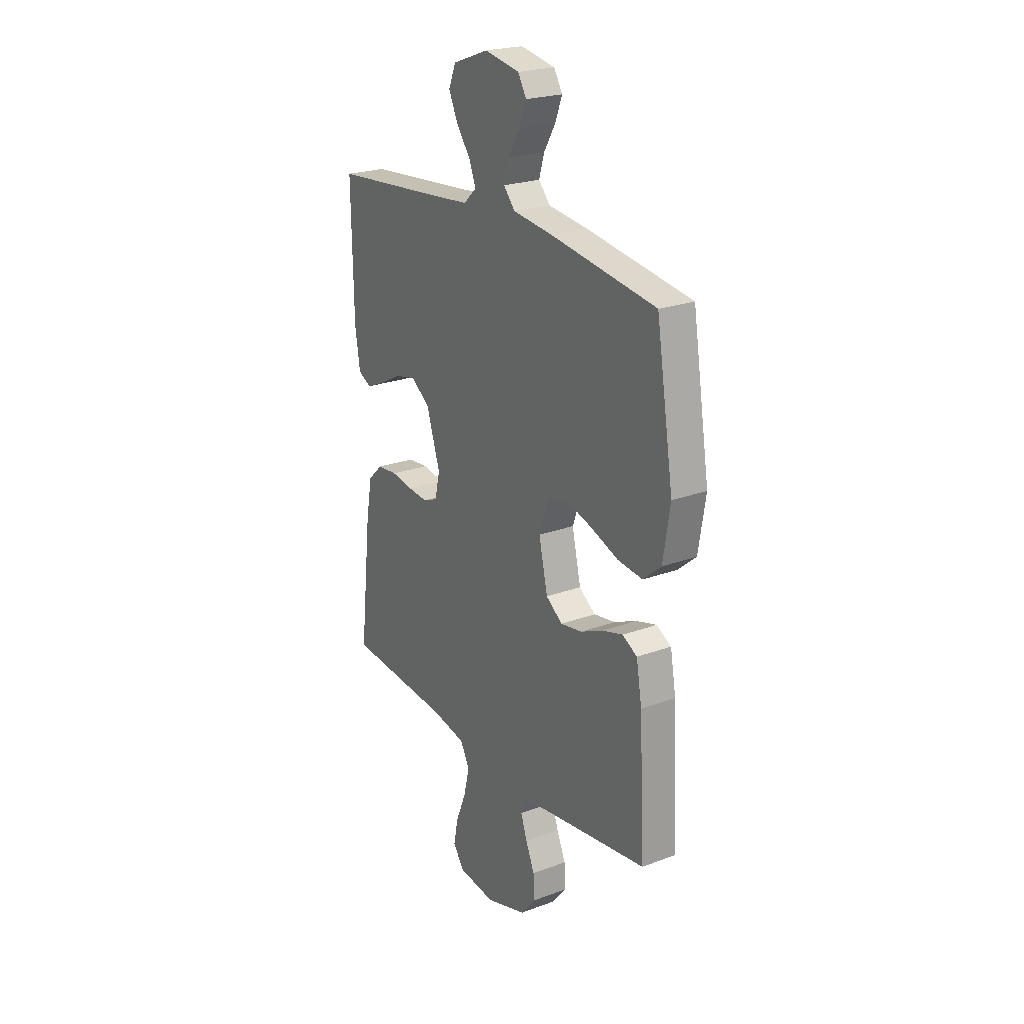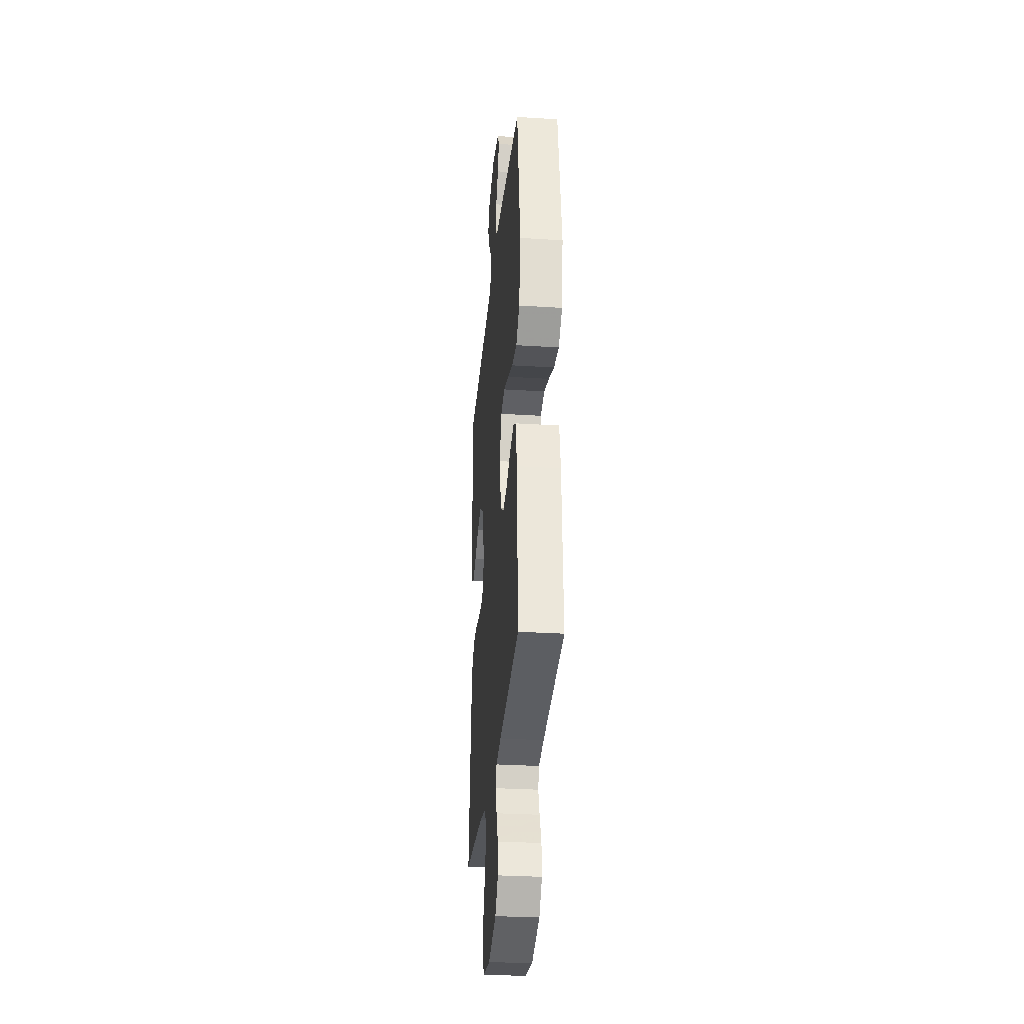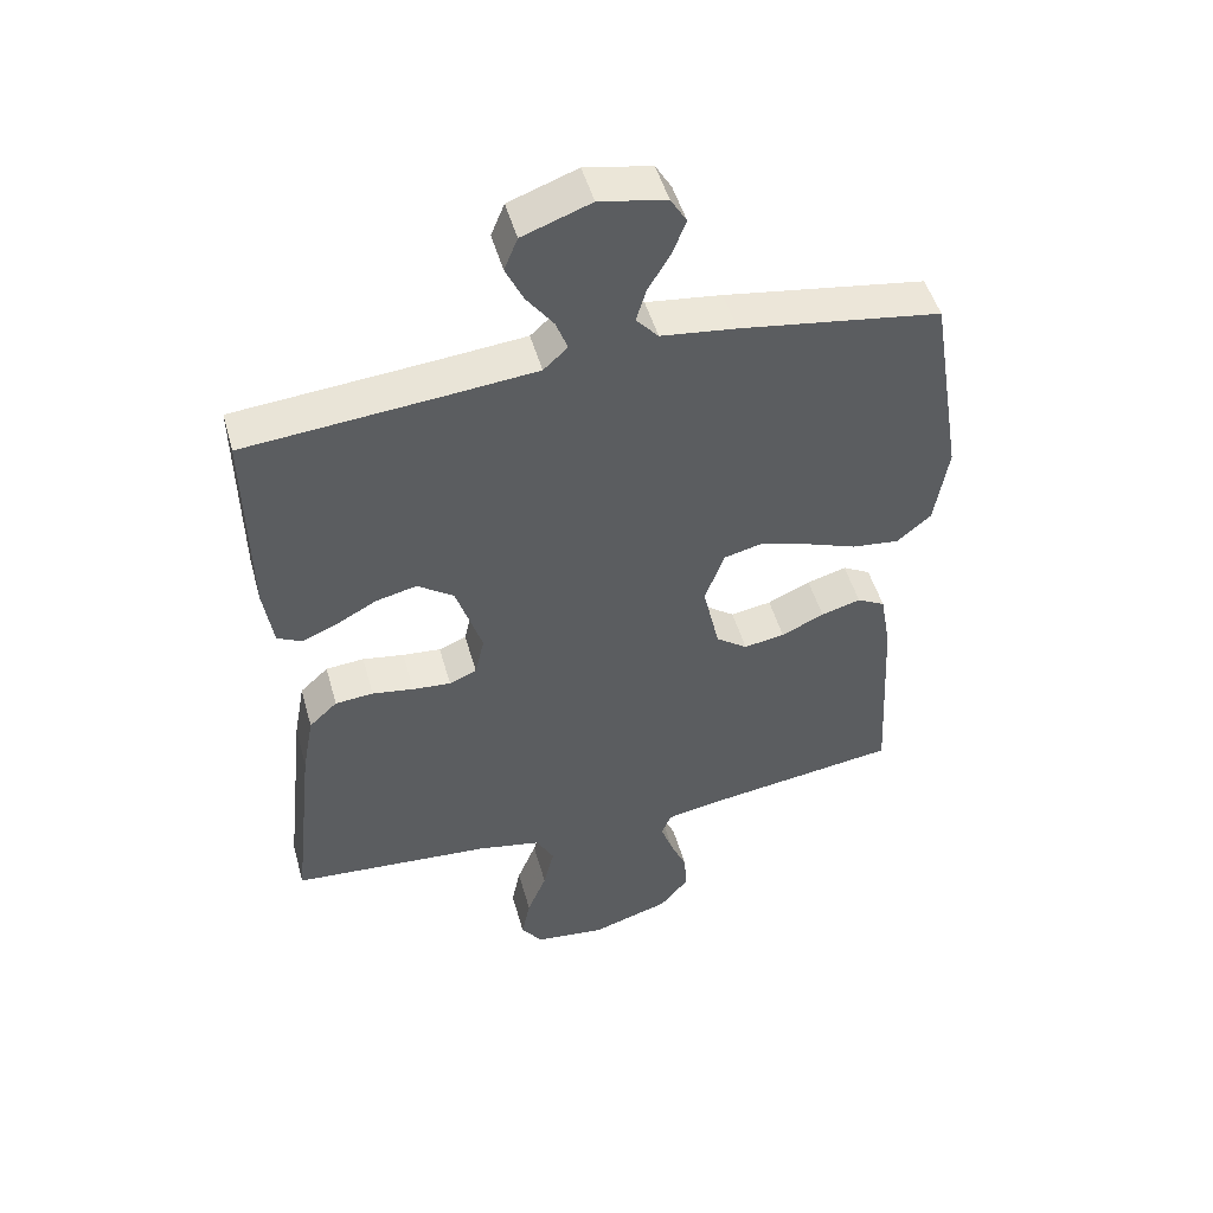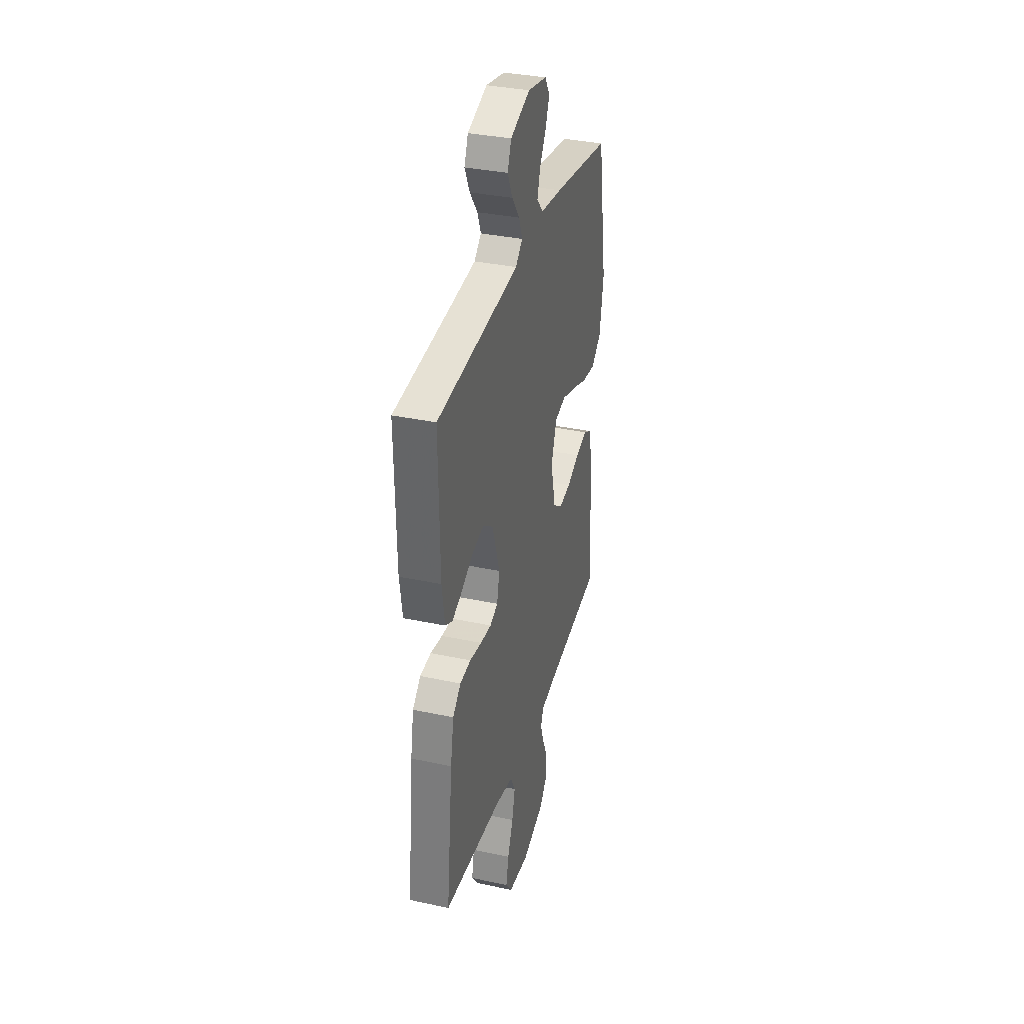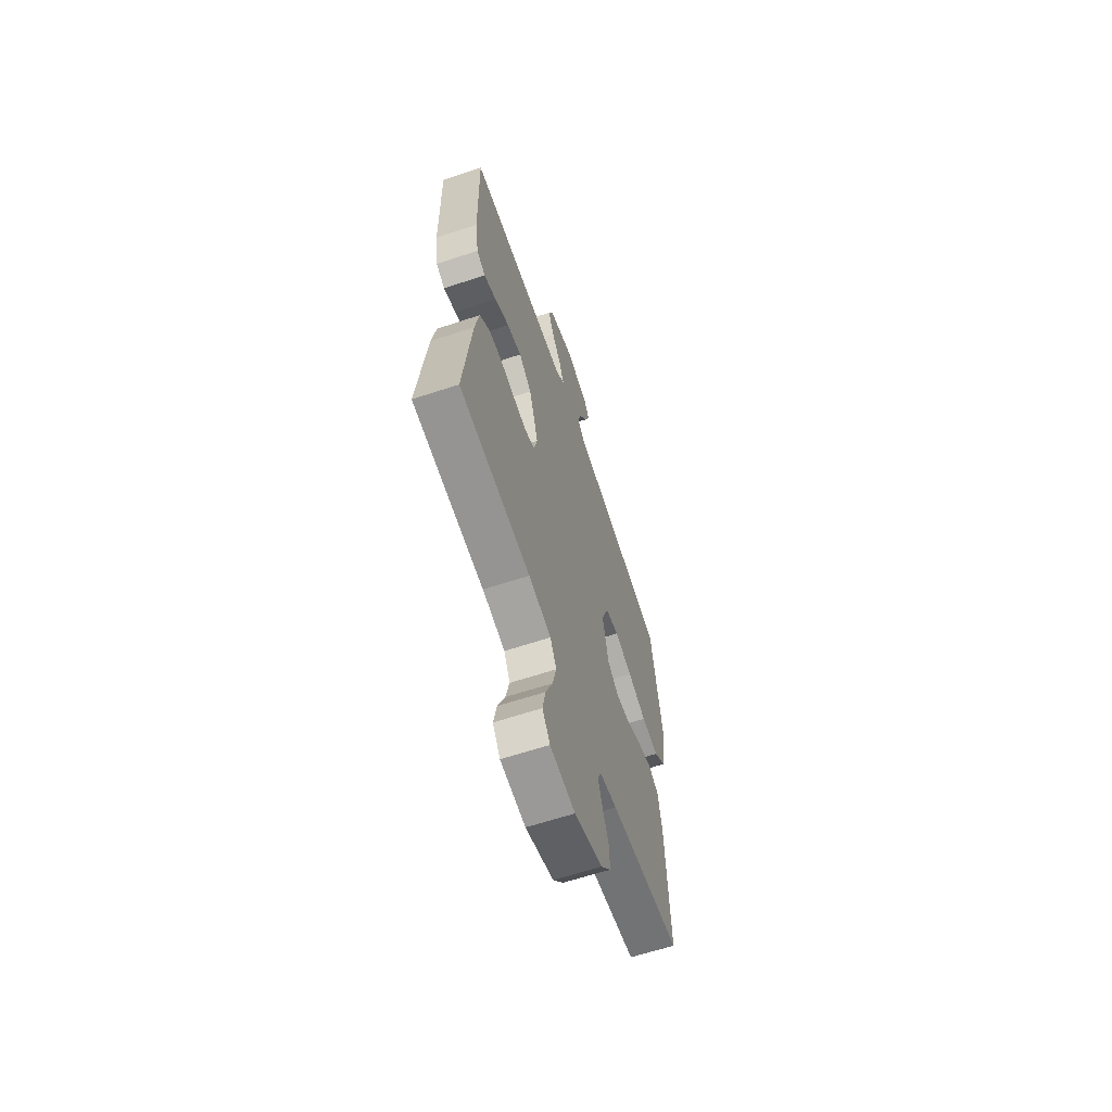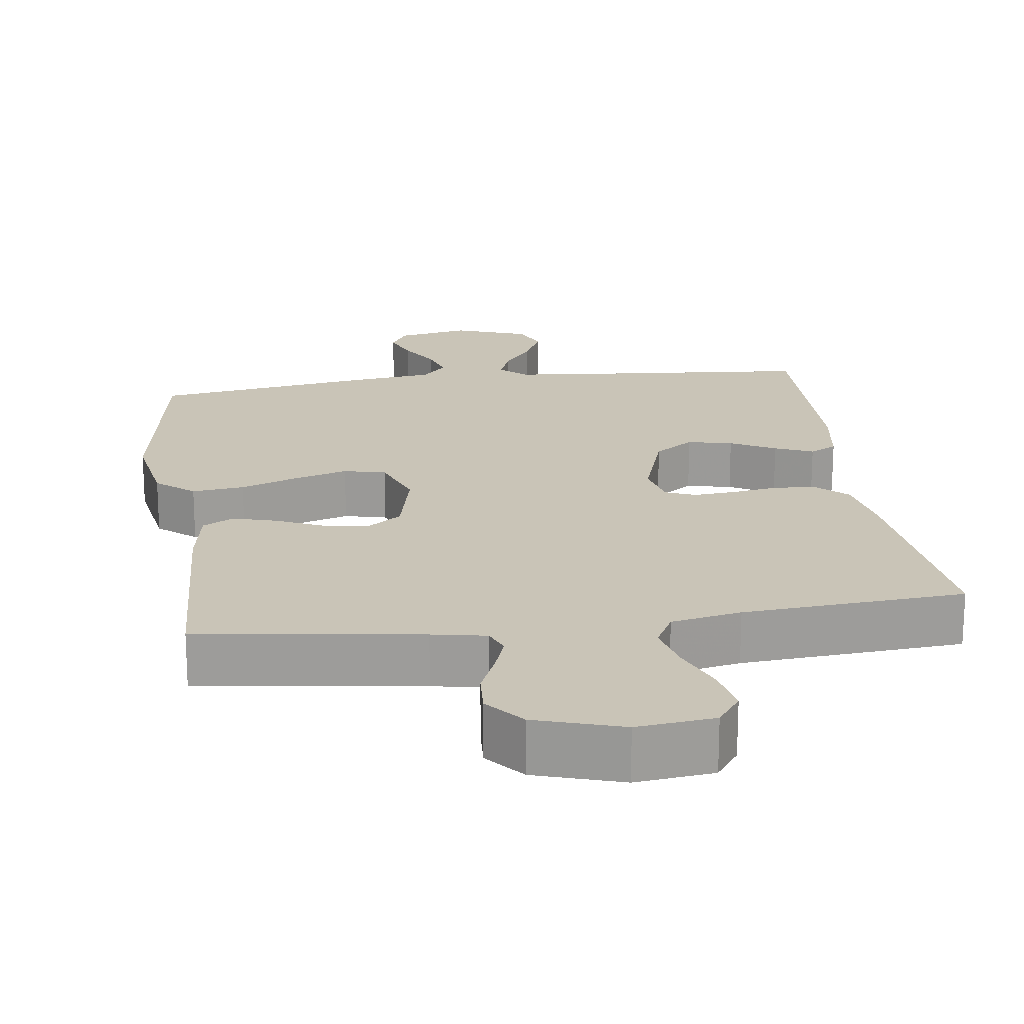
<metadata>
{"format":"obj","ext":"obj","renderer":"f3d","projection":"perspective","resolution":1024,"background":"white","views":[{"elev":23.1,"azim":57.8,"up":"+Z"},{"elev":-30.0,"azim":84.7,"up":"+Z"},{"elev":49.2,"azim":-15.5,"up":"+Z"},{"elev":34.8,"azim":-74.0,"up":"+Z"},{"elev":-63.2,"azim":-71.5,"up":"+Z"},{"elev":19.9,"azim":172.2,"up":"+Y"}]}
</metadata>
<code>
v -0.5 0.07 0.5
v -0.2 0.07 0.526
v -0.074 0.07 0.538
v -0.038 0.07 0.571
v -0.056 0.07 0.618
v -0.096 0.07 0.672
v -0.122 0.07 0.727
v -0.102 0.07 0.776
v 0 0.07 0.813
v 0.099 0.07 0.794
v 0.123 0.07 0.754
v 0.103 0.07 0.702
v 0.07 0.07 0.647
v 0.055 0.07 0.597
v 0.088 0.07 0.56
v 0.2 0.07 0.546
v 0.5 0.07 0.5
v 0.549 0.07 0.2
v 0.529 0.07 0.078
v 0.478 0.07 0.035
v 0.407 0.07 0.043
v 0.329 0.07 0.072
v 0.256 0.07 0.094
v 0.199 0.07 0.08
v 0.17 0.07 0
v 0.195 0.07 -0.109
v 0.242 0.07 -0.143
v 0.303 0.07 -0.133
v 0.367 0.07 -0.104
v 0.426 0.07 -0.087
v 0.468 0.07 -0.11
v 0.484 0.07 -0.2
v 0.5 0.07 -0.5
v 0.2 0.07 -0.542
v 0.127 0.07 -0.556
v 0.113 0.07 -0.592
v 0.131 0.07 -0.643
v 0.156 0.07 -0.701
v 0.16 0.07 -0.759
v 0.117 0.07 -0.811
v 0 0.07 -0.848
v -0.105 0.07 -0.836
v -0.137 0.07 -0.792
v -0.124 0.07 -0.728
v -0.095 0.07 -0.657
v -0.079 0.07 -0.591
v -0.105 0.07 -0.542
v -0.2 0.07 -0.523
v -0.5 0.07 -0.5
v -0.467 0.07 -0.2
v -0.45 0.07 -0.107
v -0.408 0.07 -0.068
v -0.351 0.07 -0.063
v -0.289 0.07 -0.073
v -0.232 0.07 -0.078
v -0.191 0.07 -0.061
v -0.177 0.07 0
v -0.216 0.07 0.12
v -0.27 0.07 0.158
v -0.331 0.07 0.144
v -0.392 0.07 0.111
v -0.444 0.07 0.089
v -0.481 0.07 0.108
v -0.495 0.07 0.2
v -0.5 0 0.5
v -0.2 0 0.526
v -0.074 0 0.538
v -0.038 0 0.571
v -0.056 0 0.618
v -0.096 0 0.672
v -0.122 0 0.727
v -0.102 0 0.776
v 0 0 0.813
v 0.099 0 0.794
v 0.123 0 0.754
v 0.103 0 0.702
v 0.07 0 0.647
v 0.055 0 0.597
v 0.088 0 0.56
v 0.2 0 0.546
v 0.5 0 0.5
v 0.549 0 0.2
v 0.529 0 0.078
v 0.478 0 0.035
v 0.407 0 0.043
v 0.329 0 0.072
v 0.256 0 0.094
v 0.199 0 0.08
v 0.17 0 0
v 0.195 0 -0.109
v 0.242 0 -0.143
v 0.303 0 -0.133
v 0.367 0 -0.104
v 0.426 0 -0.087
v 0.468 0 -0.11
v 0.484 0 -0.2
v 0.5 0 -0.5
v 0.2 0 -0.542
v 0.127 0 -0.556
v 0.113 0 -0.592
v 0.131 0 -0.643
v 0.156 0 -0.701
v 0.16 0 -0.759
v 0.117 0 -0.811
v 0 0 -0.848
v -0.105 0 -0.836
v -0.137 0 -0.792
v -0.124 0 -0.728
v -0.095 0 -0.657
v -0.079 0 -0.591
v -0.105 0 -0.542
v -0.2 0 -0.523
v -0.5 0 -0.5
v -0.467 0 -0.2
v -0.45 0 -0.107
v -0.408 0 -0.068
v -0.351 0 -0.063
v -0.289 0 -0.073
v -0.232 0 -0.078
v -0.191 0 -0.061
v -0.177 0 0
v -0.216 0 0.12
v -0.27 0 0.158
v -0.331 0 0.144
v -0.392 0 0.111
v -0.444 0 0.089
v -0.481 0 0.108
v -0.495 0 0.2
f 64 1 2
f 63 64 2
f 62 63 2
f 61 62 2
f 60 61 2
f 59 60 2 3
f 58 59 3 4
f 57 58 4
f 56 57 4
f 52 53 54
f 51 52 54
f 50 51 54
f 49 50 54
f 48 49 54
f 47 48 54 55
f 46 47 55 56
f 43 44 45
f 42 43 45
f 41 42 45
f 40 41 45
f 39 40 45
f 38 39 45
f 37 38 45
f 36 37 45 46
f 46 56 4
f 36 46 4
f 35 36 4
f 32 33 34
f 31 32 34
f 30 31 34
f 29 30 34
f 28 29 34
f 27 28 34 35
f 20 21 22
f 19 20 22
f 18 19 22
f 17 18 22
f 16 17 22
f 15 16 22
f 14 15 22 23
f 11 12 13
f 10 11 13
f 9 10 13
f 8 9 13
f 7 8 13
f 6 7 13
f 5 6 13
f 4 5 13 14
f 26 27 35
f 25 26 35 4
f 24 25 4 14
f 14 23 24
f 66 65 128
f 66 128 127
f 66 127 126
f 66 126 125
f 66 125 124
f 67 66 124 123
f 68 67 123 122
f 68 122 121
f 68 121 120
f 118 117 116
f 118 116 115
f 118 115 114
f 118 114 113
f 118 113 112
f 119 118 112 111
f 120 119 111 110
f 109 108 107
f 109 107 106
f 109 106 105
f 109 105 104
f 109 104 103
f 109 103 102
f 109 102 101
f 110 109 101 100
f 68 120 110
f 68 110 100
f 68 100 99
f 98 97 96
f 98 96 95
f 98 95 94
f 98 94 93
f 98 93 92
f 99 98 92 91
f 86 85 84
f 86 84 83
f 86 83 82
f 86 82 81
f 86 81 80
f 86 80 79
f 87 86 79 78
f 77 76 75
f 77 75 74
f 77 74 73
f 77 73 72
f 77 72 71
f 77 71 70
f 77 70 69
f 78 77 69 68
f 99 91 90
f 68 99 90 89
f 78 68 89 88
f 88 87 78
f 1 65 66 2
f 2 66 67 3
f 3 67 68 4
f 4 68 69 5
f 5 69 70 6
f 6 70 71 7
f 7 71 72 8
f 8 72 73 9
f 9 73 74 10
f 10 74 75 11
f 11 75 76 12
f 12 76 77 13
f 13 77 78 14
f 14 78 79 15
f 15 79 80 16
f 16 80 81 17
f 17 81 82 18
f 18 82 83 19
f 19 83 84 20
f 20 84 85 21
f 21 85 86 22
f 22 86 87 23
f 23 87 88 24
f 24 88 89 25
f 25 89 90 26
f 26 90 91 27
f 27 91 92 28
f 28 92 93 29
f 29 93 94 30
f 30 94 95 31
f 31 95 96 32
f 32 96 97 33
f 33 97 98 34
f 34 98 99 35
f 35 99 100 36
f 36 100 101 37
f 37 101 102 38
f 38 102 103 39
f 39 103 104 40
f 40 104 105 41
f 41 105 106 42
f 42 106 107 43
f 43 107 108 44
f 44 108 109 45
f 45 109 110 46
f 46 110 111 47
f 47 111 112 48
f 48 112 113 49
f 49 113 114 50
f 50 114 115 51
f 51 115 116 52
f 52 116 117 53
f 53 117 118 54
f 54 118 119 55
f 55 119 120 56
f 56 120 121 57
f 57 121 122 58
f 58 122 123 59
f 59 123 124 60
f 60 124 125 61
f 61 125 126 62
f 62 126 127 63
f 63 127 128 64
f 64 128 65 1

</code>
